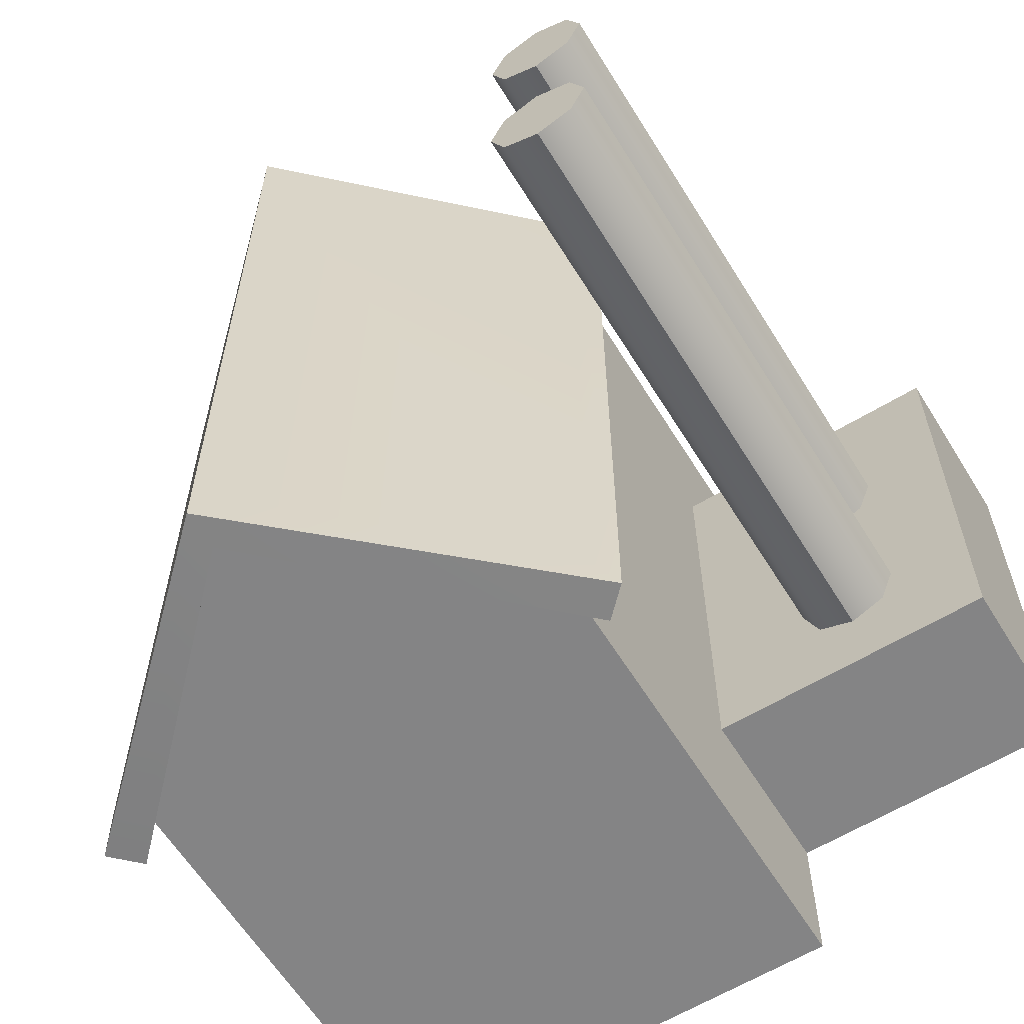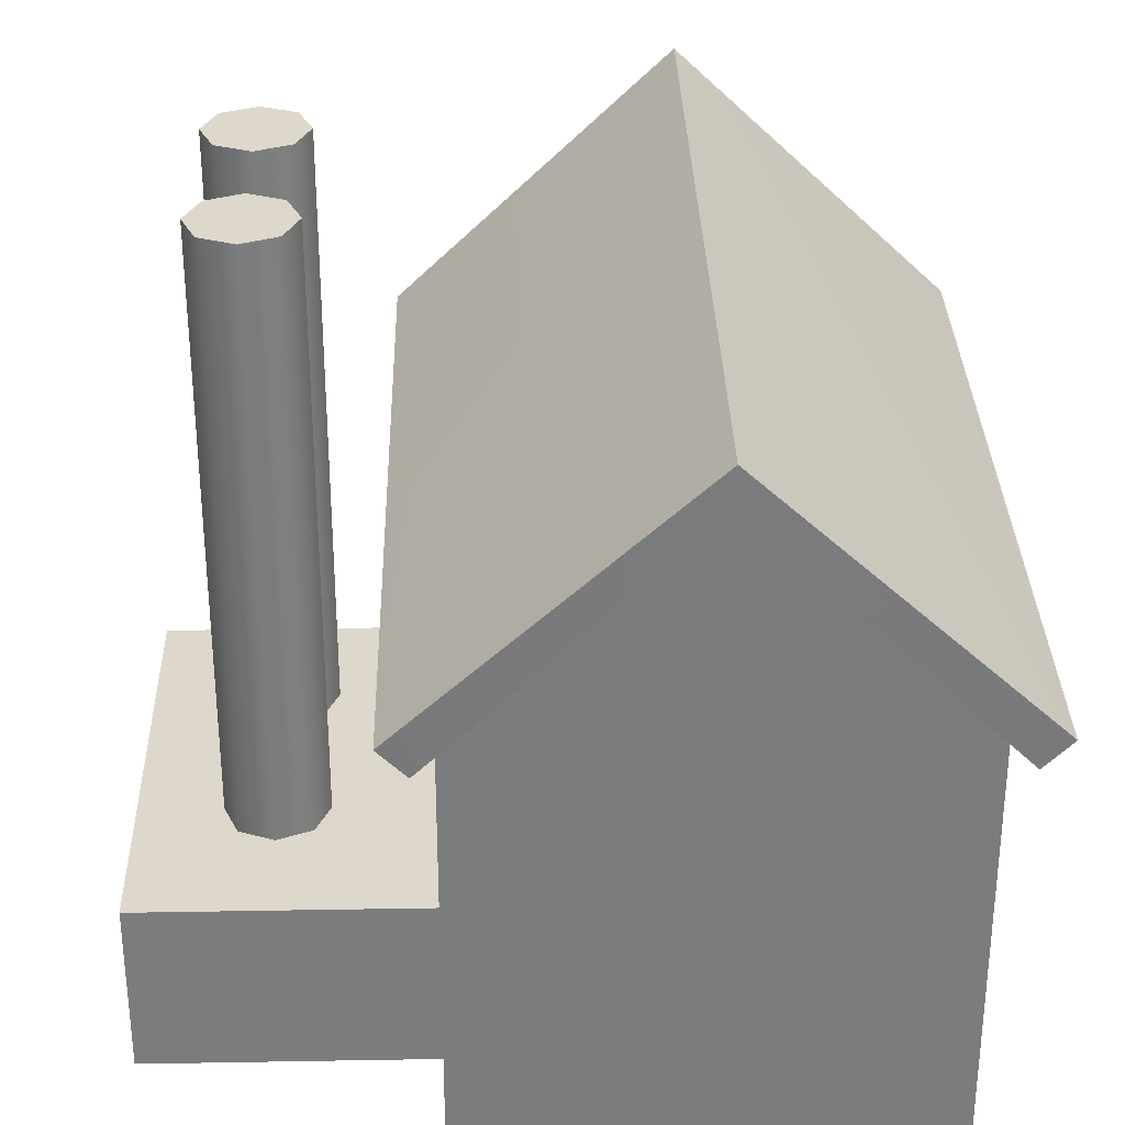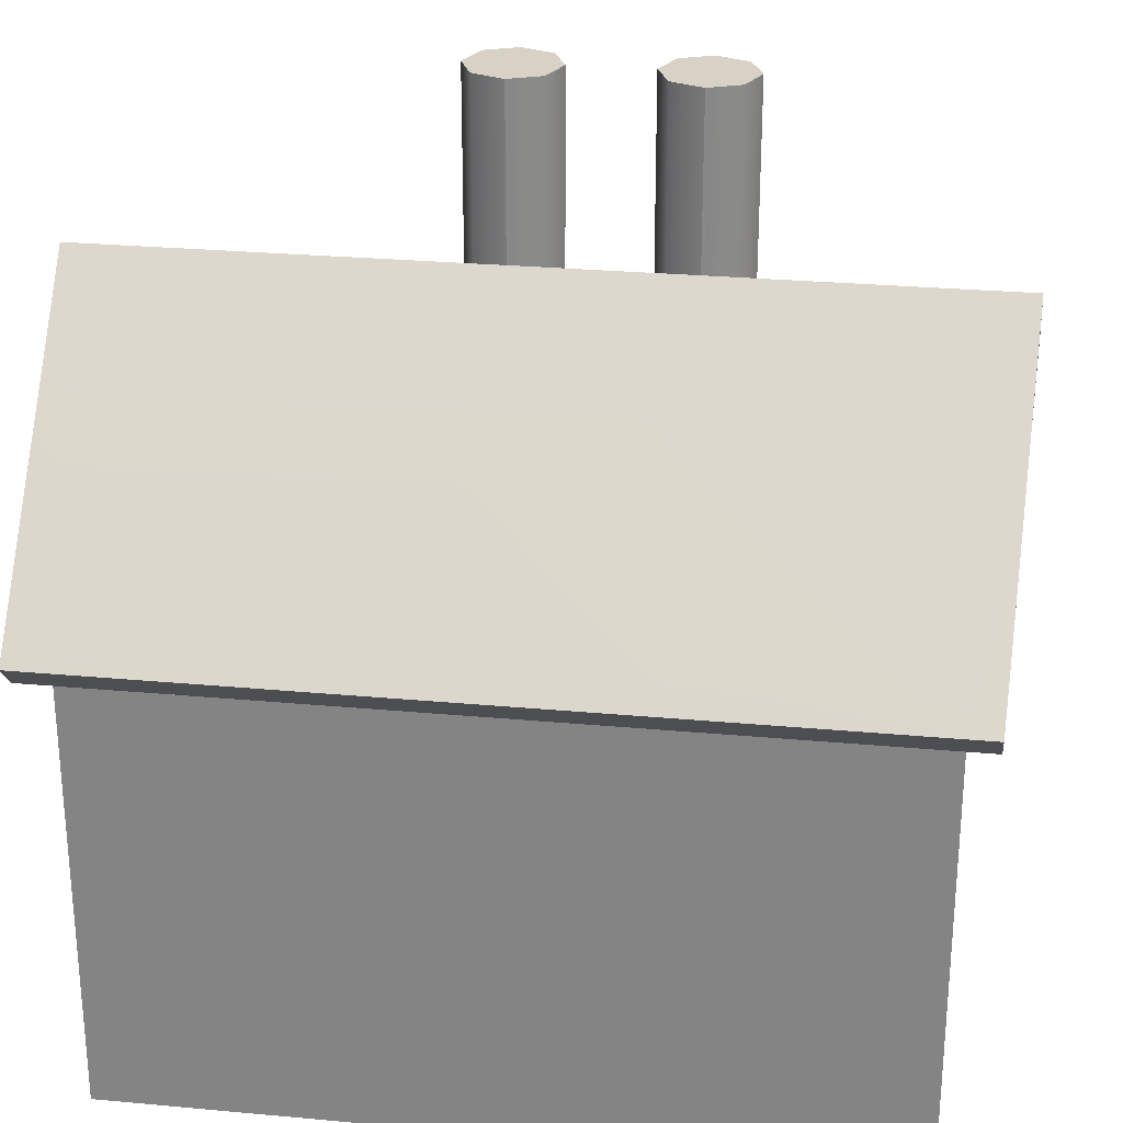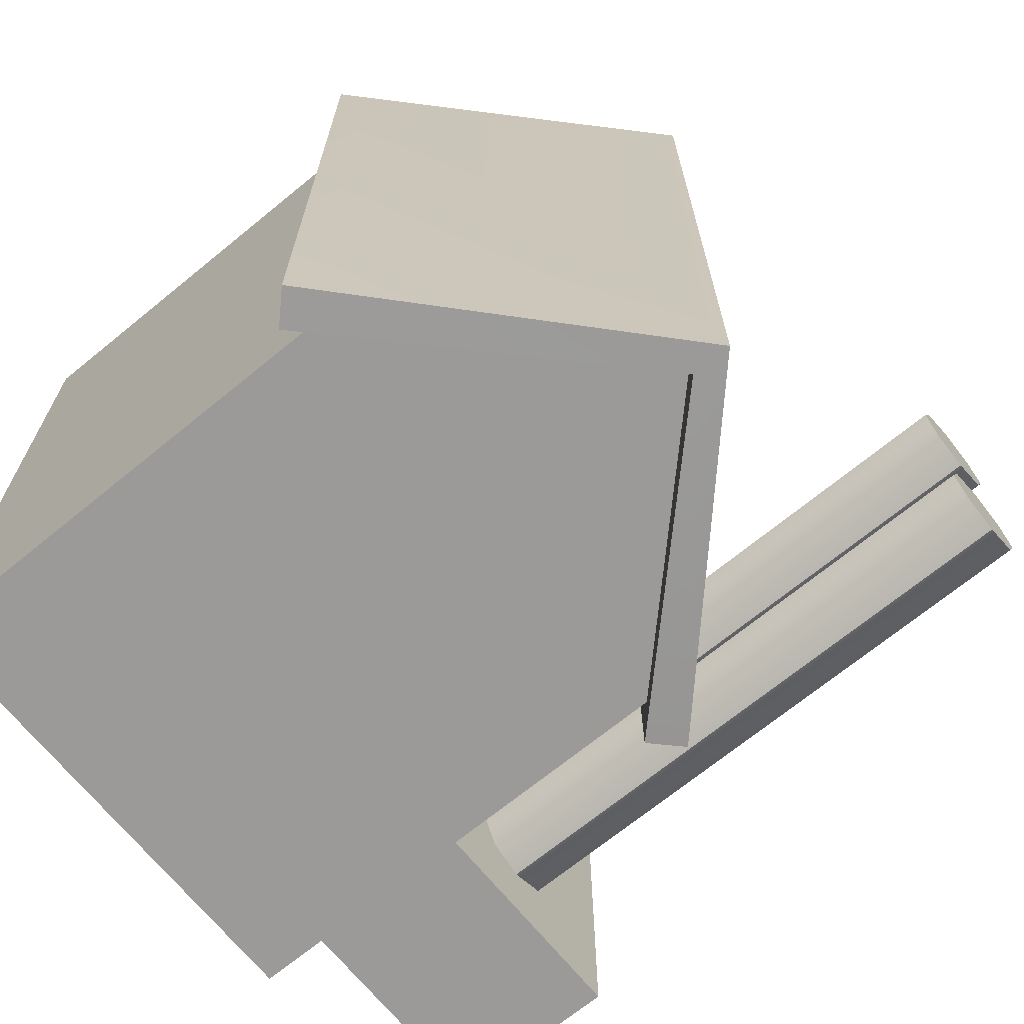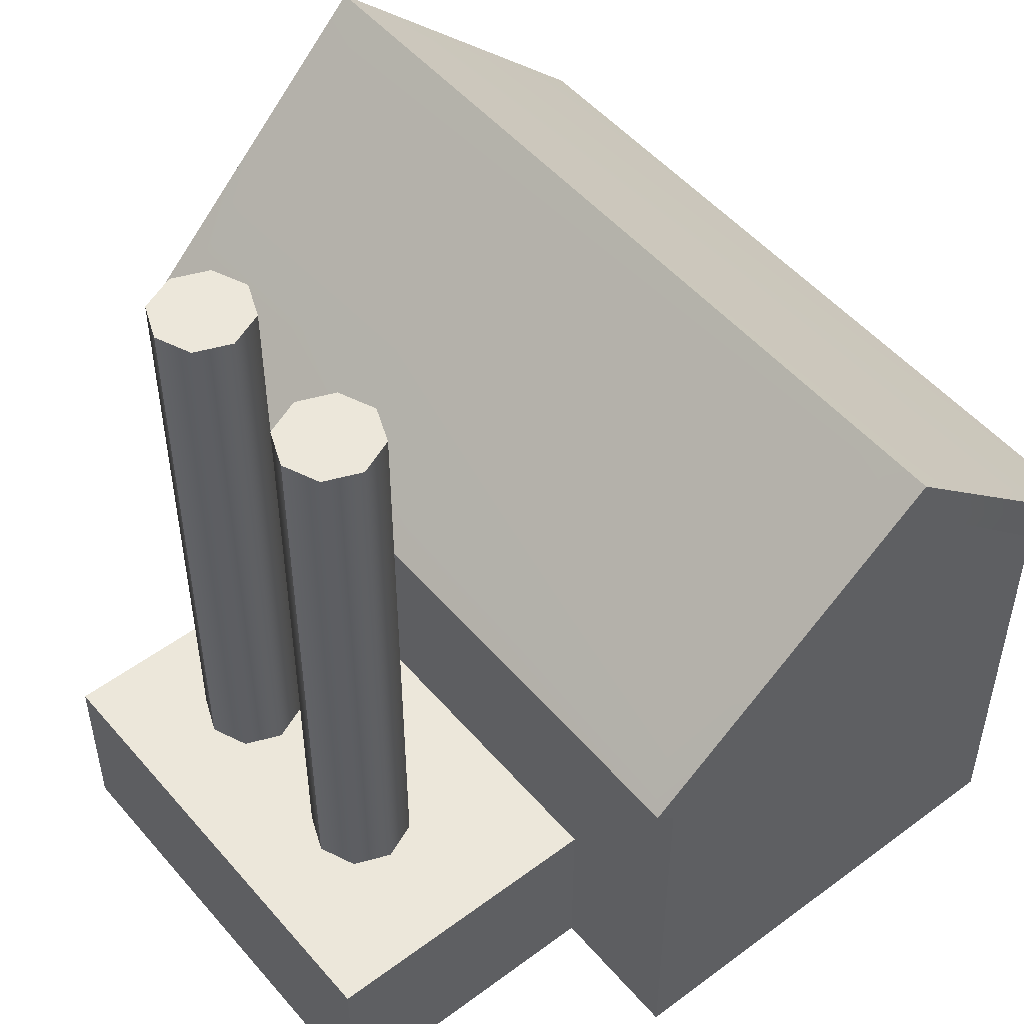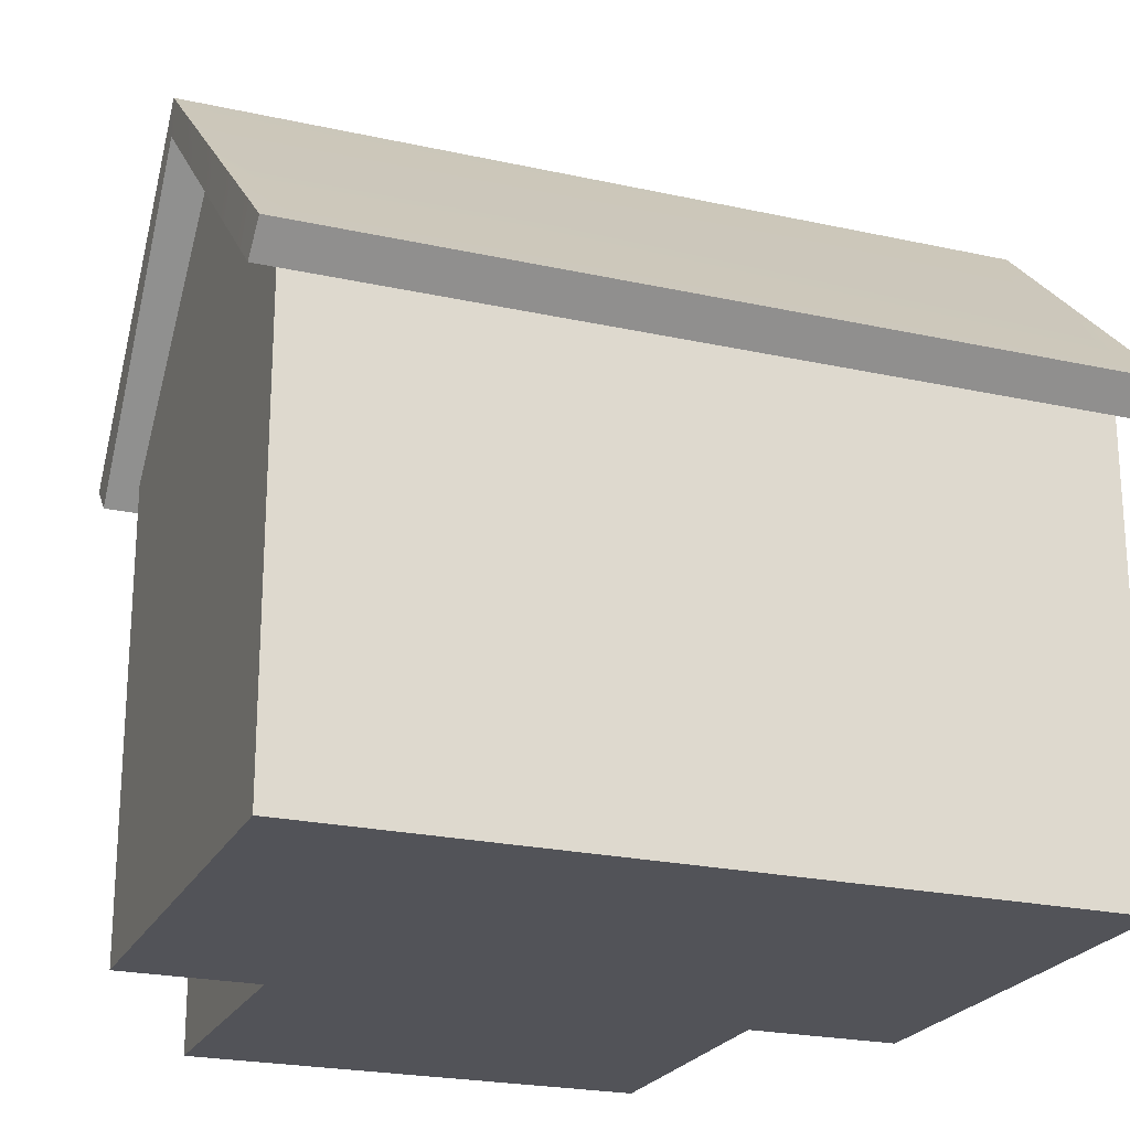
<metadata>
{"format":"obj","ext":"obj","renderer":"f3d","projection":"perspective","resolution":1024,"background":"white","views":[{"elev":-61.5,"azim":-148.3,"up":"+Z"},{"elev":31.5,"azim":-1.4,"up":"+Y"},{"elev":27.2,"azim":98.1,"up":"+Y"},{"elev":-69.4,"azim":129.3,"up":"+Z"},{"elev":50.9,"azim":-39.1,"up":"+Y"},{"elev":-22.7,"azim":69.1,"up":"+Y"}]}
</metadata>
<code>
v  4.192 0 8.945
v  4.192 0 1.465
v  8.809 0 1.465
v  8.809 0 8.945
v  6.501 7.239 8.945
v  6.501 7.239 1.465
v  3.915 4.825 1.465
v  3.915 4.825 8.945
v  8.809 4.546 8.945
v  6.501 6.846 8.945
v  4.192 4.546 8.945
v  8.809 4.546 1.465
v  4.192 4.546 1.465
v  6.501 6.846 1.465
v  9.087 4.825 8.945
v  9.087 4.825 1.465
v  3.995 4.35 9.223
v  6.501 6.846 9.338
v  6.501 7.239 9.338
v  3.716 4.627 9.22
v  9.006 4.35 9.223
v  9.286 4.627 9.22
v  9.006 4.35 1.187
v  9.286 4.627 1.19
v  6.501 6.846 1.072
v  6.501 7.239 1.072
v  3.995 4.35 1.187
v  3.716 4.627 1.19
v  1.325 0 7.578
v  1.325 0 2.972
v  4.32 0 2.972
v  4.32 0 7.578
v  1.325 1.754 7.578
v  4.32 1.754 7.578
v  4.32 1.754 2.972
v  1.325 1.754 2.972
v  3.139 1.754 6.047
v  2.993 1.754 5.693
v  2.993 2.954 5.693
v  3.139 2.954 6.047
v  2.639 1.754 5.547
v  2.639 2.954 5.547
v  2.285 1.754 5.693
v  2.285 2.954 5.693
v  2.139 1.754 6.047
v  2.139 2.954 6.047
v  2.285 1.754 6.401
v  2.285 2.954 6.401
v  2.639 1.754 6.547
v  2.639 2.954 6.547
v  2.993 1.754 6.401
v  2.993 2.954 6.401
v  2.993 4.154 5.693
v  3.139 4.154 6.047
v  2.639 4.154 5.547
v  2.285 4.154 5.693
v  2.139 4.154 6.047
v  2.285 4.154 6.401
v  2.639 4.154 6.547
v  2.993 4.154 6.401
v  2.993 5.354 5.693
v  3.139 5.354 6.047
v  2.639 5.354 5.547
v  2.285 5.354 5.693
v  2.139 5.354 6.047
v  2.285 5.354 6.401
v  2.639 5.354 6.547
v  2.993 5.354 6.401
v  2.993 6.554 5.693
v  3.139 6.554 6.047
v  2.639 6.554 5.547
v  2.285 6.554 5.693
v  2.139 6.554 6.047
v  2.285 6.554 6.401
v  2.639 6.554 6.547
v  2.993 6.554 6.401
v  2.993 7.754 5.693
v  3.139 7.754 6.047
v  2.639 7.754 5.547
v  2.285 7.754 5.693
v  2.139 7.754 6.047
v  2.285 7.754 6.401
v  2.639 7.754 6.547
v  2.993 7.754 6.401
v  3.139 1.754 4.176
v  2.993 1.754 3.822
v  2.993 2.954 3.822
v  3.139 2.954 4.176
v  2.639 1.754 3.676
v  2.639 2.954 3.676
v  2.285 1.754 3.822
v  2.285 2.954 3.822
v  2.139 1.754 4.176
v  2.139 2.954 4.176
v  2.285 1.754 4.529
v  2.285 2.954 4.529
v  2.639 1.754 4.676
v  2.639 2.954 4.676
v  2.993 1.754 4.529
v  2.993 2.954 4.529
v  2.993 4.154 3.822
v  3.139 4.154 4.176
v  2.639 4.154 3.676
v  2.285 4.154 3.822
v  2.139 4.154 4.176
v  2.285 4.154 4.529
v  2.639 4.154 4.676
v  2.993 4.154 4.529
v  2.993 5.354 3.822
v  3.139 5.354 4.176
v  2.639 5.354 3.676
v  2.285 5.354 3.822
v  2.139 5.354 4.176
v  2.285 5.354 4.529
v  2.639 5.354 4.676
v  2.993 5.354 4.529
v  2.993 6.554 3.822
v  3.139 6.554 4.176
v  2.639 6.554 3.676
v  2.285 6.554 3.822
v  2.139 6.554 4.176
v  2.285 6.554 4.529
v  2.639 6.554 4.676
v  2.993 6.554 4.529
v  2.993 7.754 3.822
v  3.139 7.754 4.176
v  2.639 7.754 3.676
v  2.285 7.754 3.822
v  2.139 7.754 4.176
v  2.285 7.754 4.529
v  2.639 7.754 4.676
v  2.993 7.754 4.529
g Box001
f 1 2 3
f 3 4 1
f 5 6 7
f 7 8 5
f 1 4 9
f 1 9 10
f 1 10 11
f 4 3 12
f 12 9 4
f 3 2 13
f 3 13 14
f 3 14 12
f 2 1 11
f 11 13 2
f 15 16 6
f 6 5 15
f 17 18 19
f 19 20 17
f 18 21 22
f 22 19 18
f 21 23 24
f 24 22 21
f 23 25 26
f 26 24 23
f 25 27 28
f 28 26 25
f 27 17 20
f 20 28 27
f 11 10 18
f 18 17 11
f 10 9 21
f 21 18 10
f 9 12 23
f 23 21 9
f 12 14 25
f 25 23 12
f 14 13 27
f 27 25 14
f 13 11 17
f 17 27 13
f 5 8 20
f 20 19 5
f 8 7 28
f 28 20 8
f 7 6 26
f 26 28 7
f 6 16 24
f 24 26 6
f 16 15 22
f 22 24 16
f 15 5 19
f 19 22 15
f 29 30 31
f 31 32 29
f 33 34 35
f 35 36 33
f 29 32 34
f 34 33 29
f 32 31 35
f 35 34 32
f 31 30 36
f 36 35 31
f 30 29 33
f 33 36 30
f 37 38 39
f 39 40 37
f 38 41 42
f 42 39 38
f 41 43 44
f 44 42 41
f 43 45 46
f 46 44 43
f 45 47 48
f 48 46 45
f 47 49 50
f 50 48 47
f 49 51 52
f 52 50 49
f 51 37 40
f 40 52 51
f 40 39 53
f 53 54 40
f 39 42 55
f 55 53 39
f 42 44 56
f 56 55 42
f 44 46 57
f 57 56 44
f 46 48 58
f 58 57 46
f 48 50 59
f 59 58 48
f 50 52 60
f 60 59 50
f 52 40 54
f 54 60 52
f 54 53 61
f 61 62 54
f 53 55 63
f 63 61 53
f 55 56 64
f 64 63 55
f 56 57 65
f 65 64 56
f 57 58 66
f 66 65 57
f 58 59 67
f 67 66 58
f 59 60 68
f 68 67 59
f 60 54 62
f 62 68 60
f 62 61 69
f 69 70 62
f 61 63 71
f 71 69 61
f 63 64 72
f 72 71 63
f 64 65 73
f 73 72 64
f 65 66 74
f 74 73 65
f 66 67 75
f 75 74 66
f 67 68 76
f 76 75 67
f 68 62 70
f 70 76 68
f 70 69 77
f 77 78 70
f 69 71 79
f 79 77 69
f 71 72 80
f 80 79 71
f 72 73 81
f 81 80 72
f 73 74 82
f 82 81 73
f 74 75 83
f 83 82 74
f 75 76 84
f 84 83 75
f 76 70 78
f 78 84 76
f 49 47 45
f 45 43 41
f 41 38 37
f 45 41 37
f 49 45 37
f 51 49 37
f 77 79 80
f 80 81 82
f 82 83 84
f 80 82 84
f 77 80 84
f 78 77 84
f 85 86 87
f 87 88 85
f 86 89 90
f 90 87 86
f 89 91 92
f 92 90 89
f 91 93 94
f 94 92 91
f 93 95 96
f 96 94 93
f 95 97 98
f 98 96 95
f 97 99 100
f 100 98 97
f 99 85 88
f 88 100 99
f 88 87 101
f 101 102 88
f 87 90 103
f 103 101 87
f 90 92 104
f 104 103 90
f 92 94 105
f 105 104 92
f 94 96 106
f 106 105 94
f 96 98 107
f 107 106 96
f 98 100 108
f 108 107 98
f 100 88 102
f 102 108 100
f 102 101 109
f 109 110 102
f 101 103 111
f 111 109 101
f 103 104 112
f 112 111 103
f 104 105 113
f 113 112 104
f 105 106 114
f 114 113 105
f 106 107 115
f 115 114 106
f 107 108 116
f 116 115 107
f 108 102 110
f 110 116 108
f 110 109 117
f 117 118 110
f 109 111 119
f 119 117 109
f 111 112 120
f 120 119 111
f 112 113 121
f 121 120 112
f 113 114 122
f 122 121 113
f 114 115 123
f 123 122 114
f 115 116 124
f 124 123 115
f 116 110 118
f 118 124 116
f 118 117 125
f 125 126 118
f 117 119 127
f 127 125 117
f 119 120 128
f 128 127 119
f 120 121 129
f 129 128 120
f 121 122 130
f 130 129 121
f 122 123 131
f 131 130 122
f 123 124 132
f 132 131 123
f 124 118 126
f 126 132 124
f 97 95 93
f 93 91 89
f 89 86 85
f 93 89 85
f 97 93 85
f 99 97 85
f 125 127 128
f 128 129 130
f 130 131 132
f 128 130 132
f 125 128 132
f 126 125 132

</code>
